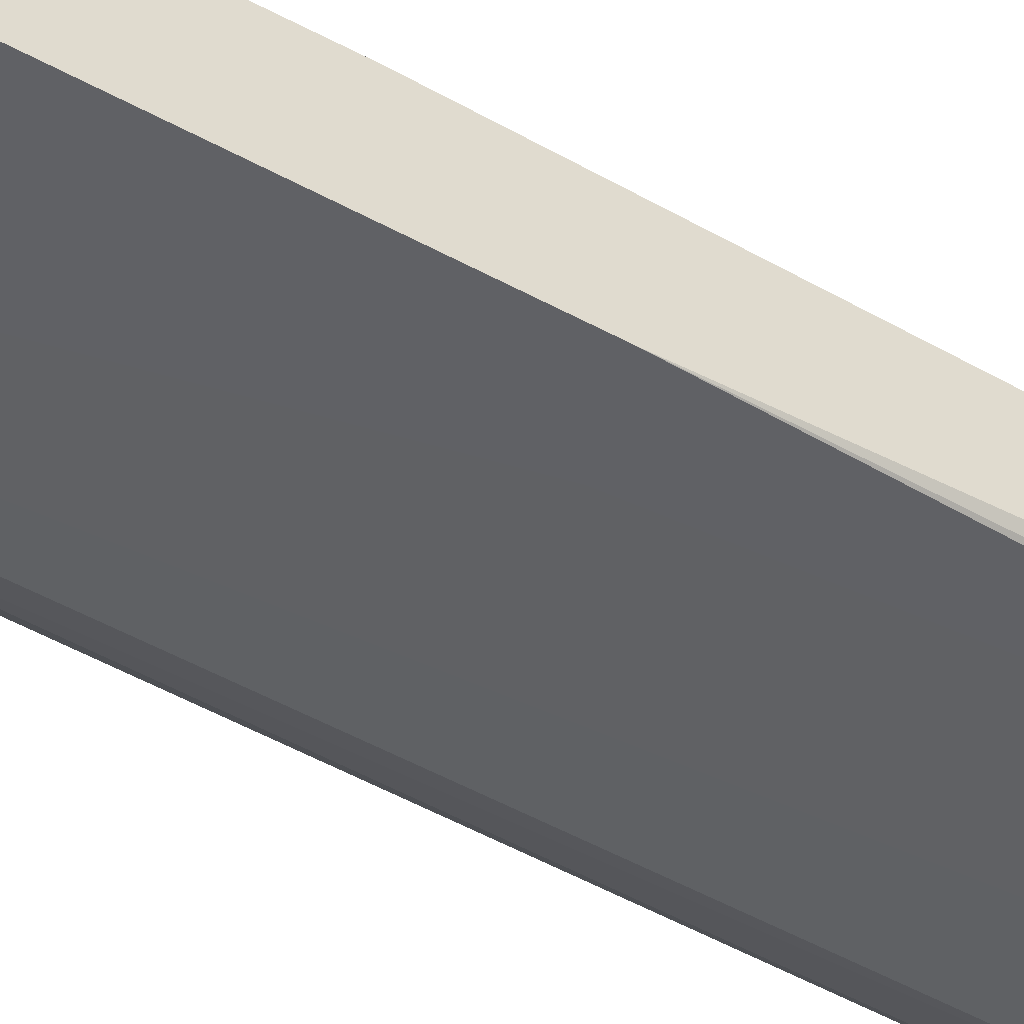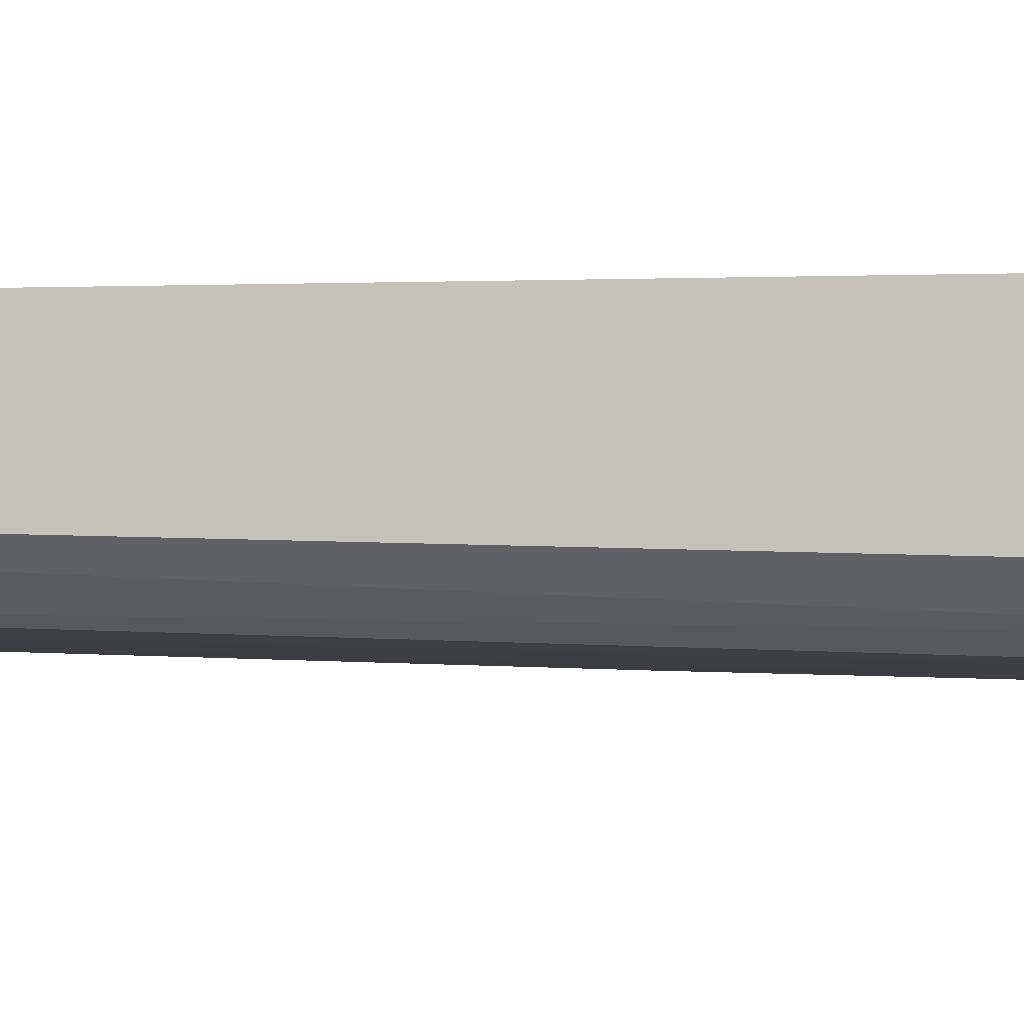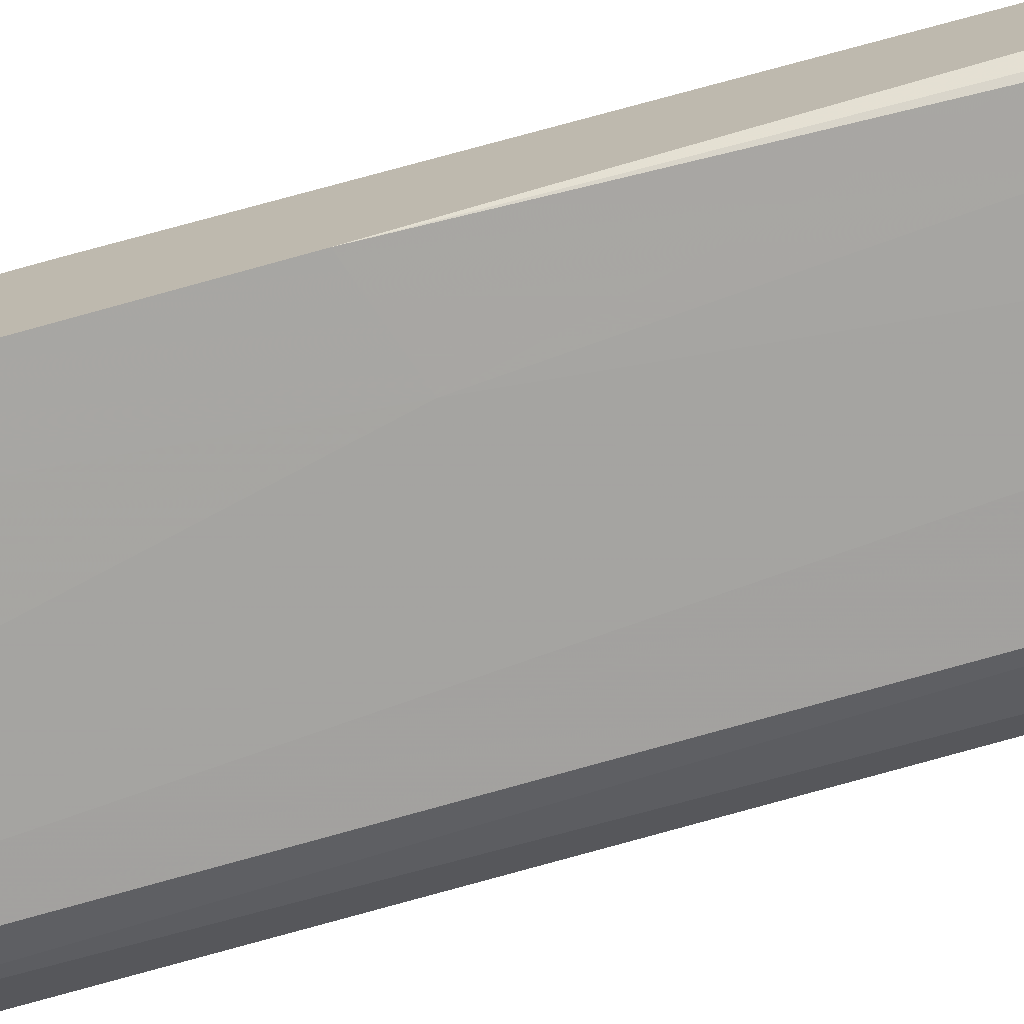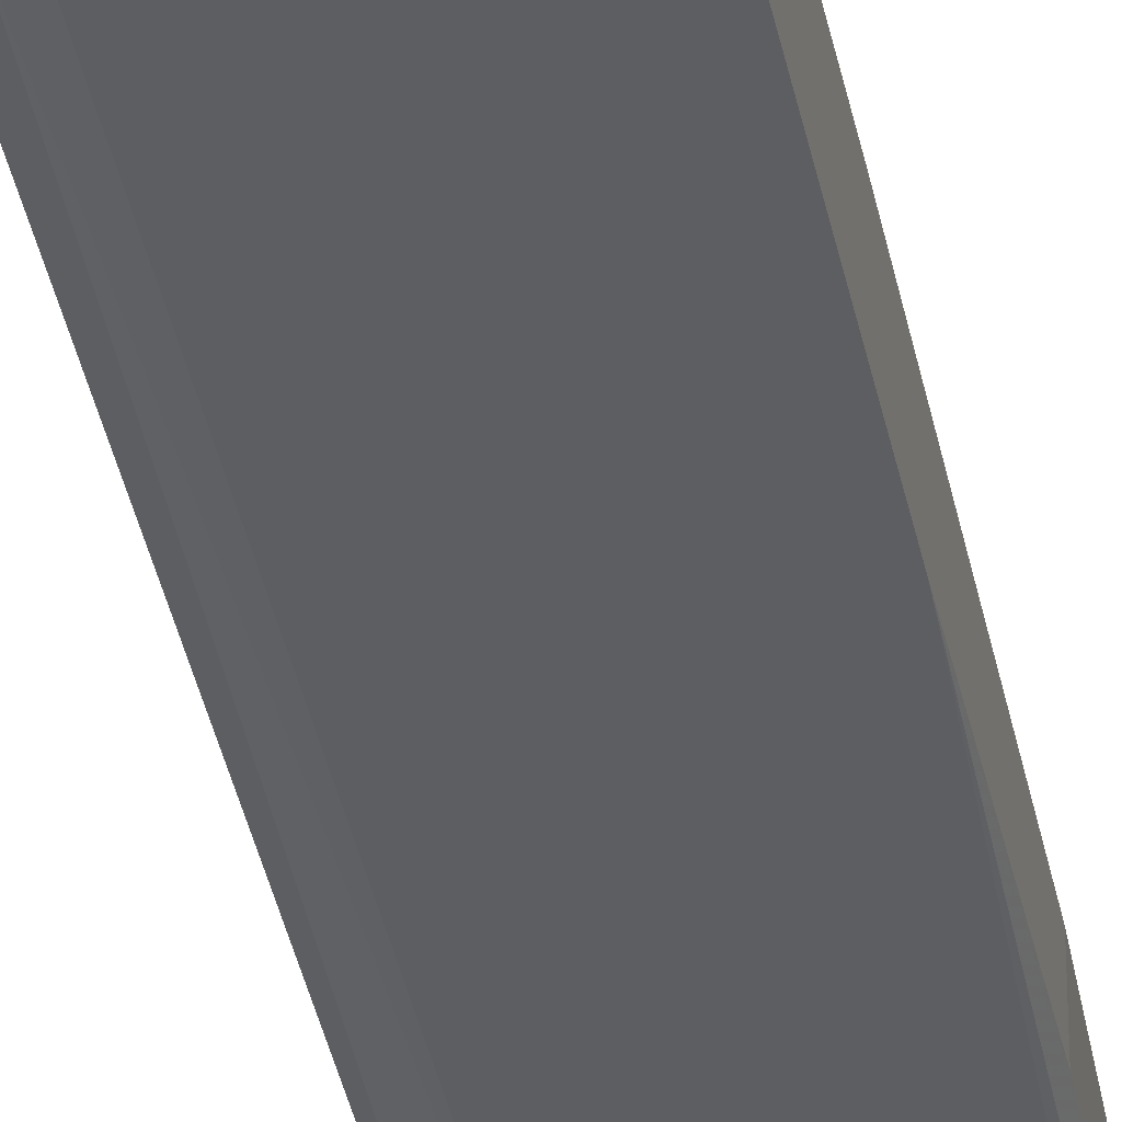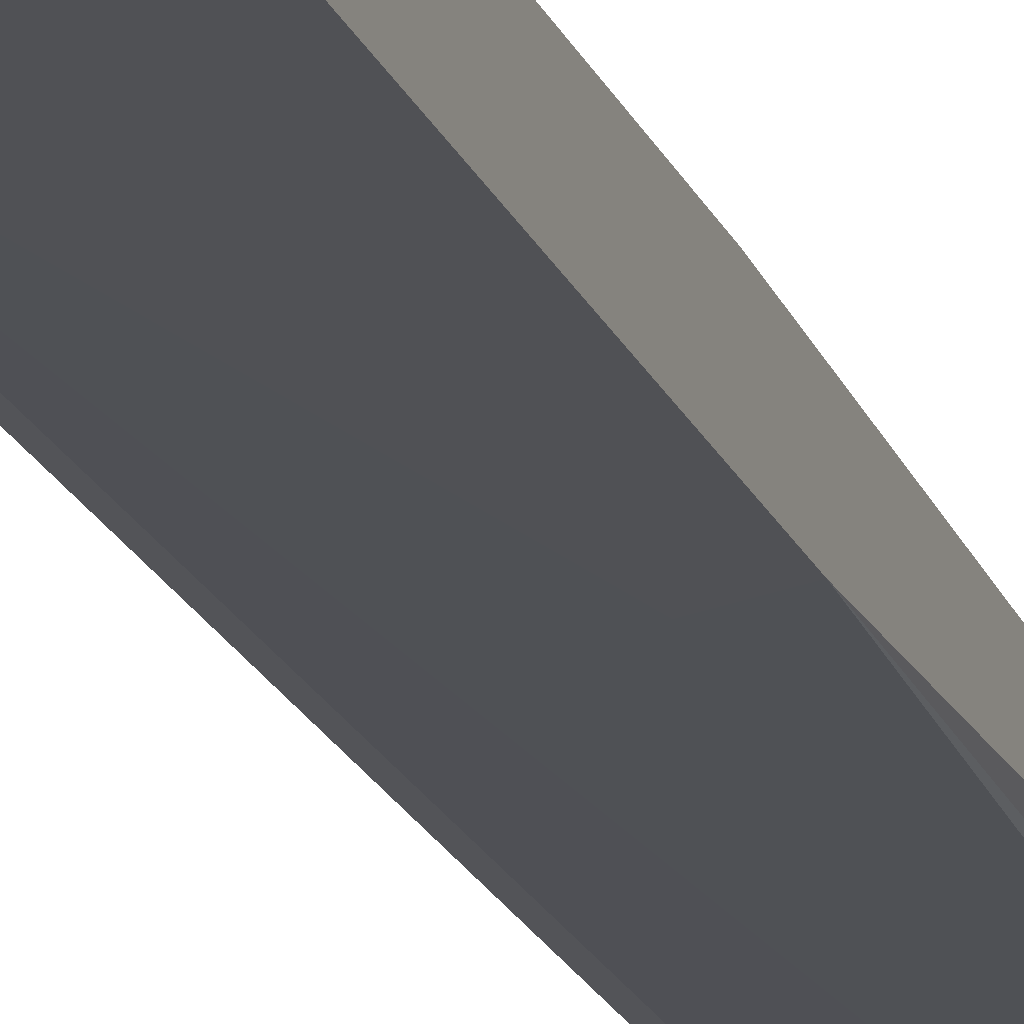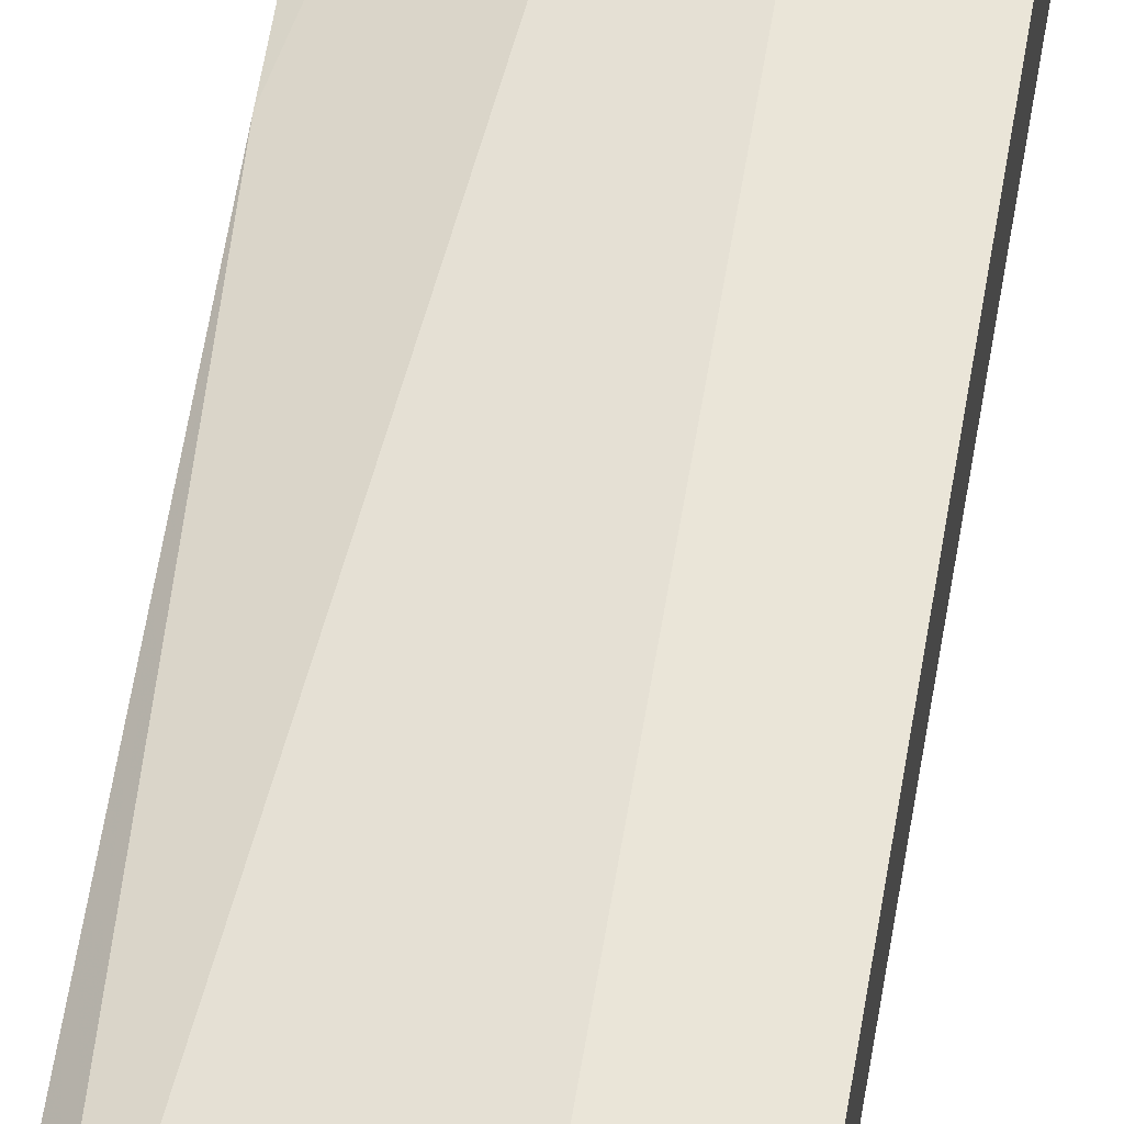
<metadata>
{"format":"obj","ext":"obj","renderer":"f3d","projection":"perspective","resolution":1024,"background":"white","views":[{"elev":-48.9,"azim":56.8,"up":"+Y"},{"elev":-3.1,"azim":-79.5,"up":"+Y"},{"elev":-73.0,"azim":105.3,"up":"+Y"},{"elev":-40.1,"azim":11.1,"up":"+Y"},{"elev":-21.8,"azim":17.7,"up":"+Y"},{"elev":59.4,"azim":-170.8,"up":"+Y"}]}
</metadata>
<code>
v -0.01293 -0.01338 0.073
v -0.01293 -0.01023 0.006841
v -0.004526 -0.01338 0.05409
v -0.007677 -0.01233 0.0247
v -0.01398 -0.01233 0.0751
v -0.01398 -0.01233 0.1003
v -0.01398 -0.007084 0.006841
v -0.01398 -0.007084 0.1003
v -0.01398 -0.01023 0.008945
v -0.001376 -0.01233 0.04046
v -0.001376 -0.009185 0.0604
v -0.001376 -0.009185 0.04046
v -0.001376 -0.01128 0.1003
v -0.001376 -0.01443 0.08876
v -0.001376 -0.01443 0.1003
v -0.001376 -0.01338 0.05515
v -0.001376 -0.01023 0.08771
v -0.01188 -0.01233 0.02785
v -0.01188 -0.01128 0.006841
v -0.01188 -0.01443 0.1003
v -0.01188 -0.01443 0.08665
v -0.009777 -0.007084 0.006841
v -0.009777 -0.007084 0.1003
v -0.002427 -0.01233 0.0247
v -0.002427 -0.01128 0.006841
v -0.002427 -0.008135 0.006841
v -0.002427 -0.008135 0.03206
f 21 4 3
f 15 13 8
f 15 8 20
f 26 2 7
f 8 13 23
f 7 8 23
f 8 7 5
f 2 26 19
f 13 15 11
f 15 20 21
f 20 5 21
f 19 26 25
f 24 19 25
f 11 15 16
f 24 25 16
f 26 7 22
f 23 26 22
f 7 23 22
f 7 2 9
f 5 7 9
f 2 19 9
f 20 8 6
f 5 20 6
f 8 5 6
f 9 19 18
f 26 23 27
f 11 26 27
f 23 11 27
f 26 11 12
f 25 26 12
f 11 16 12
f 23 13 17
f 13 11 17
f 11 23 17
f 15 21 14
f 16 15 14
f 19 24 4
f 18 19 4
f 21 18 4
f 21 5 1
f 5 9 1
f 18 21 1
f 9 18 1
f 16 25 10
f 25 12 10
f 12 16 10
f 24 16 3
f 14 21 3
f 16 14 3
f 4 24 3

</code>
